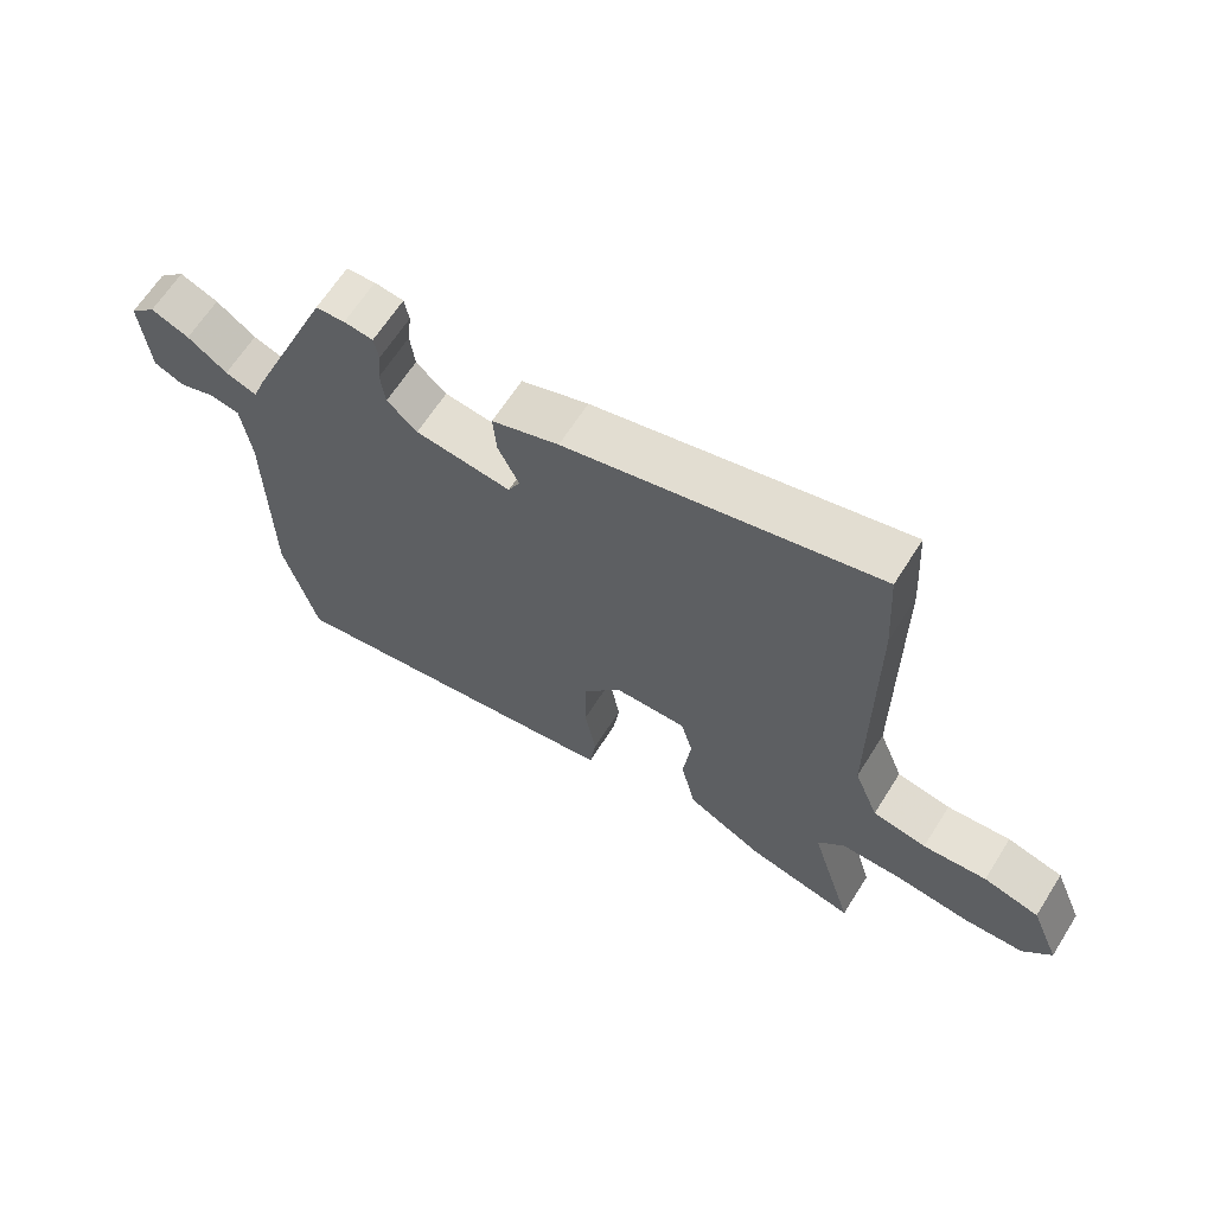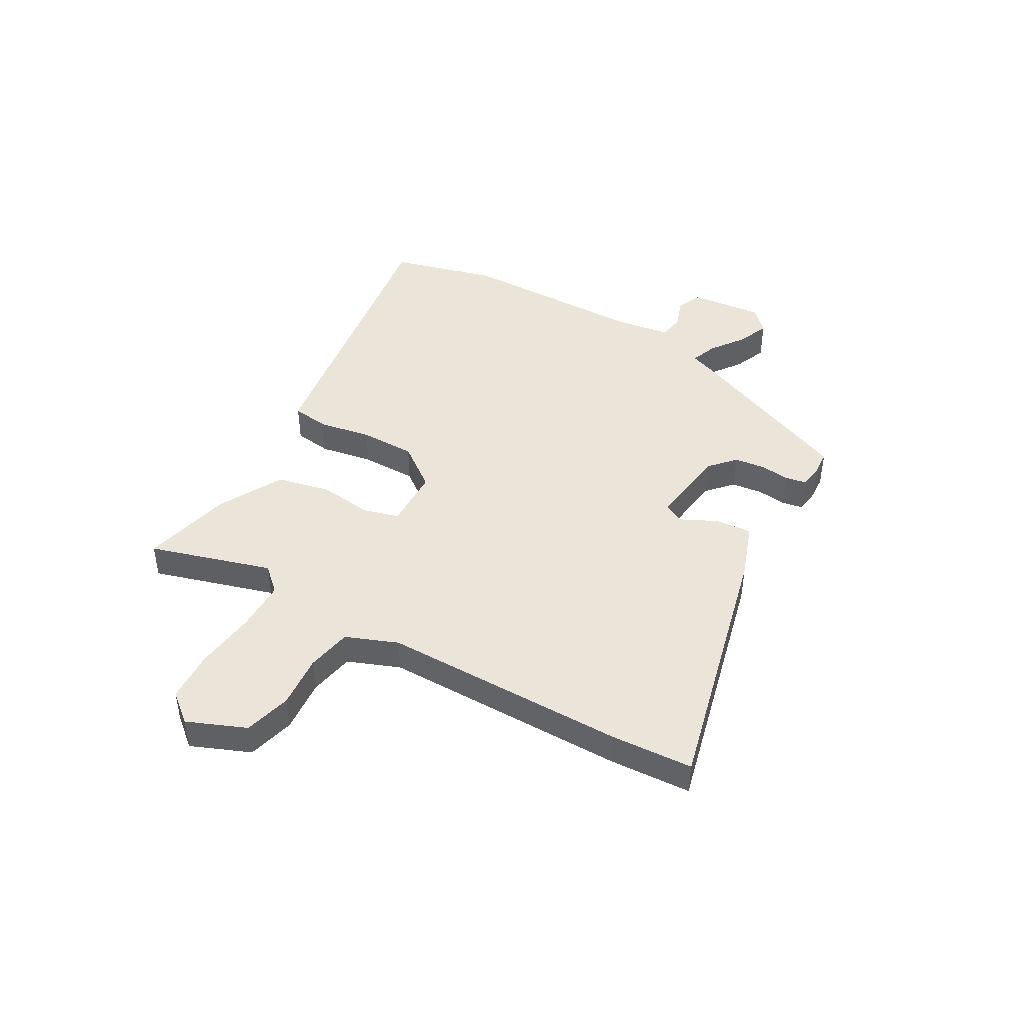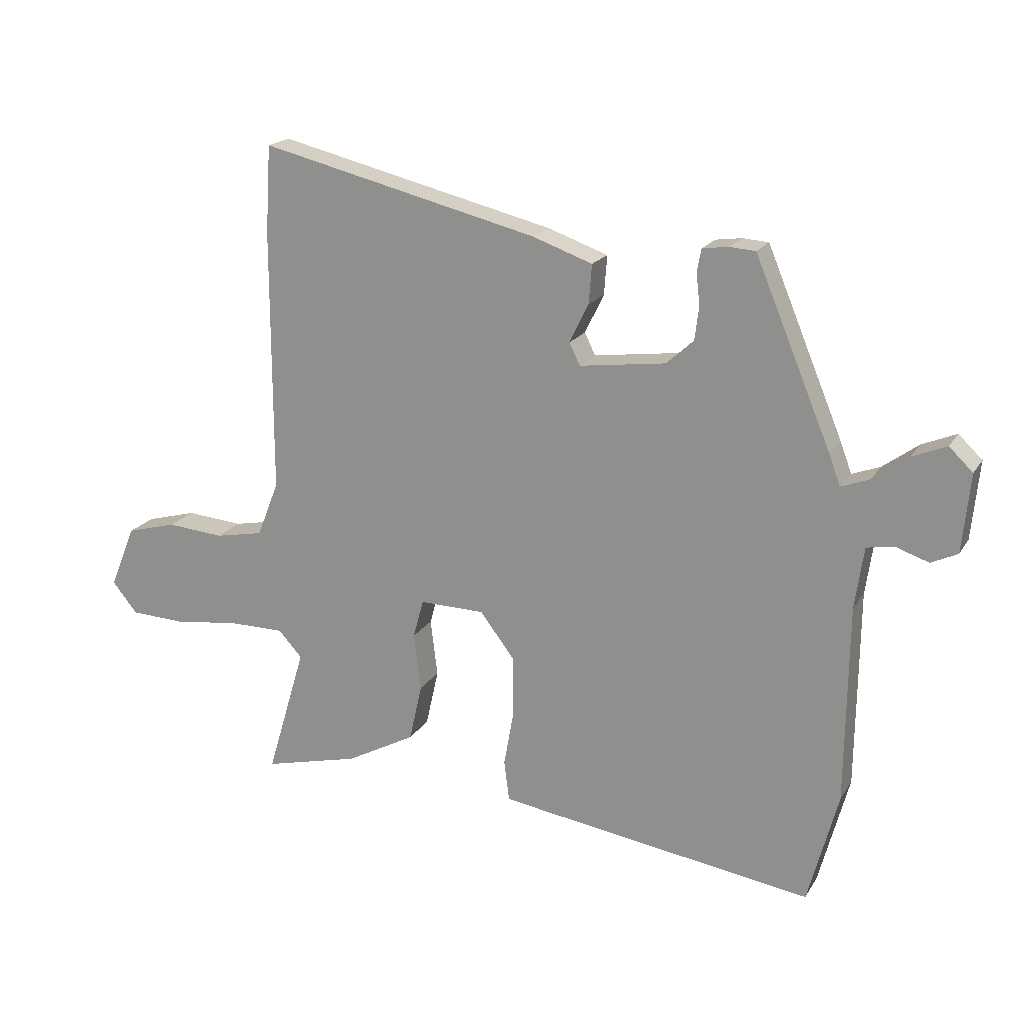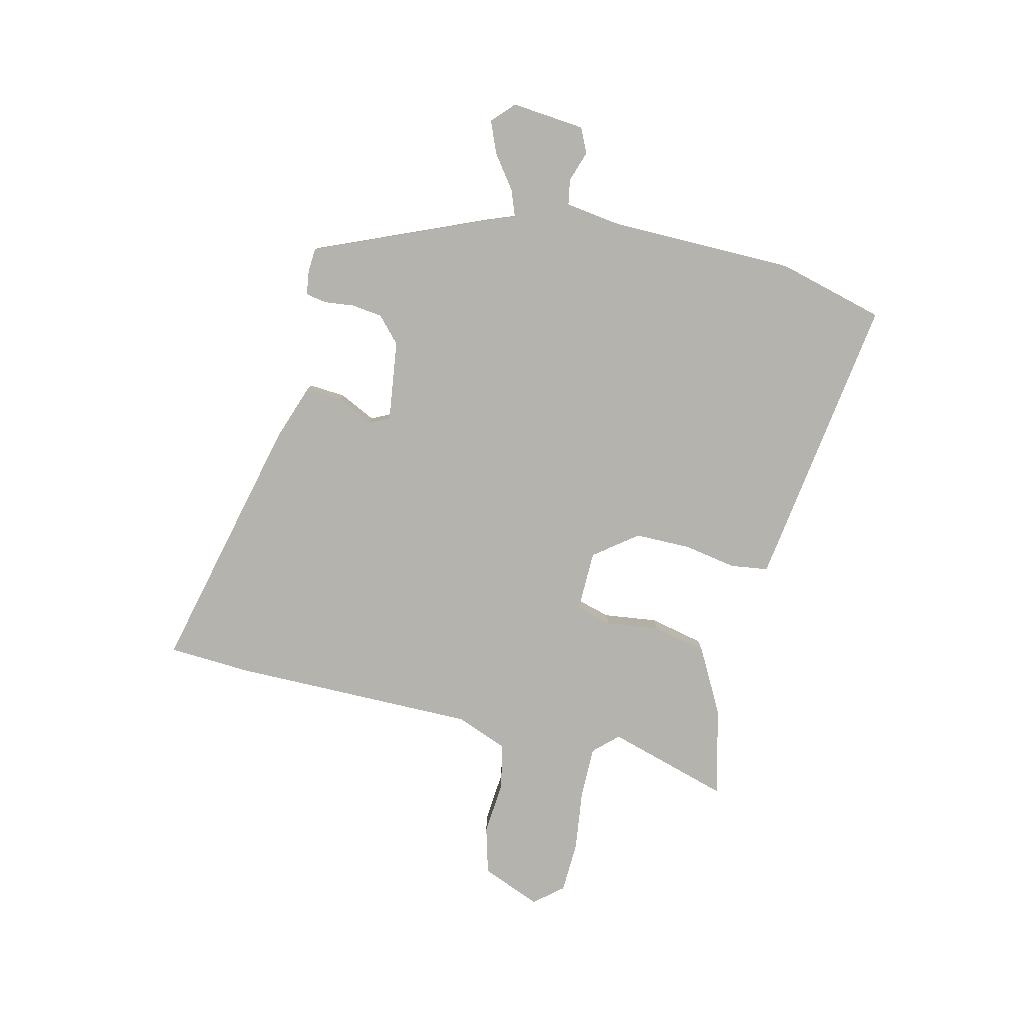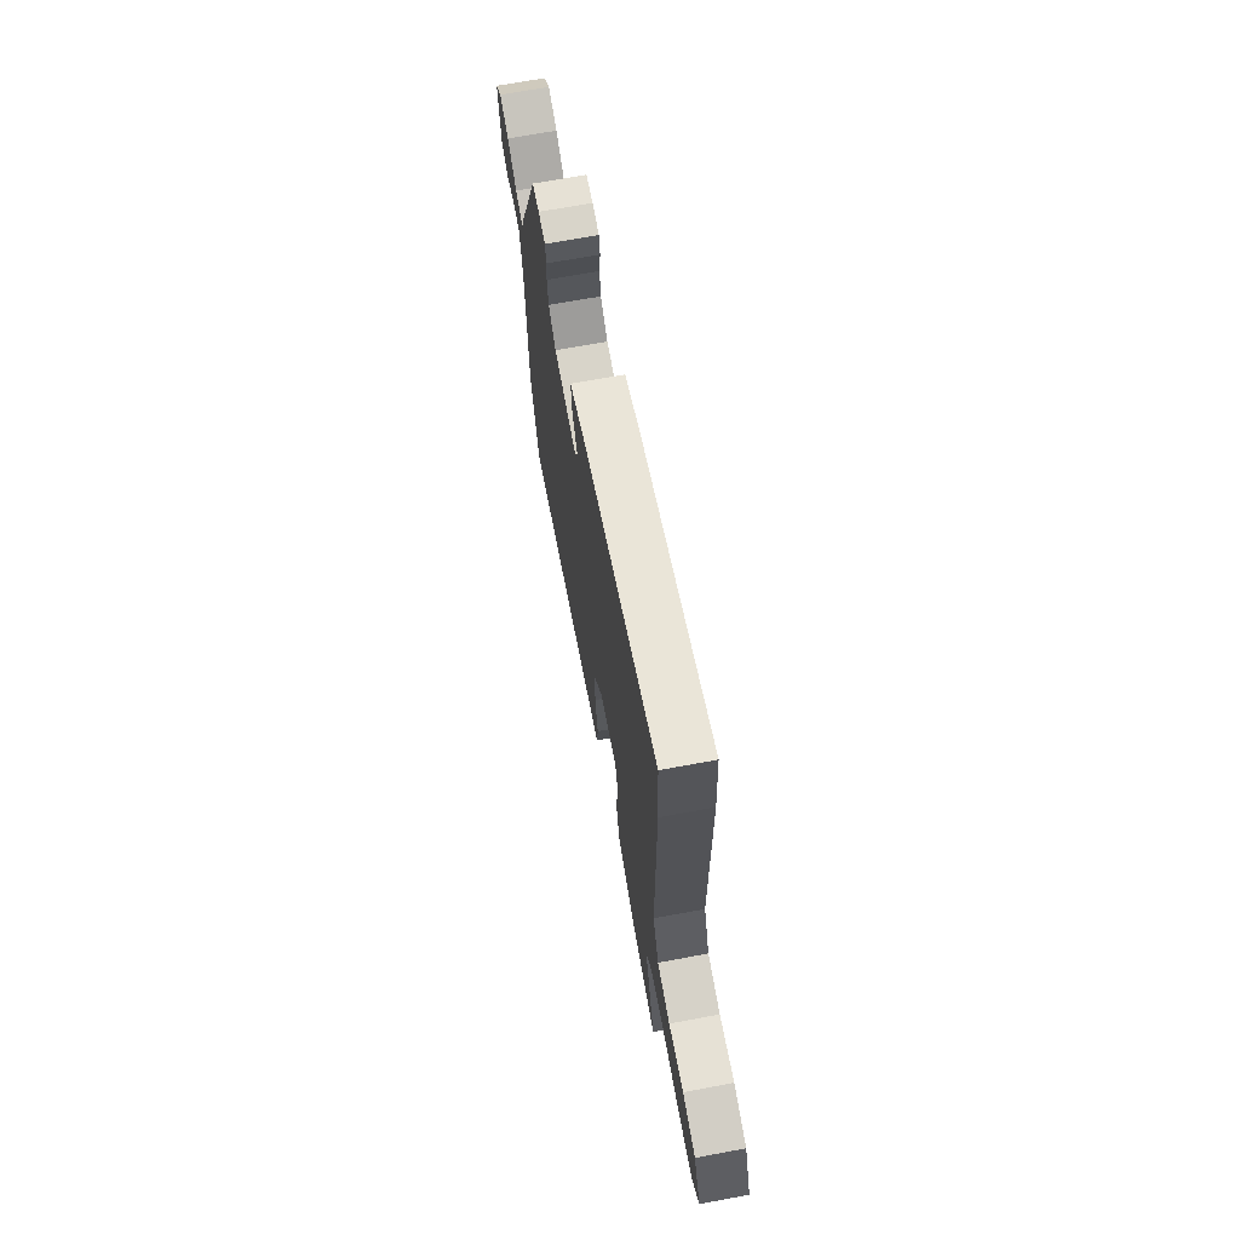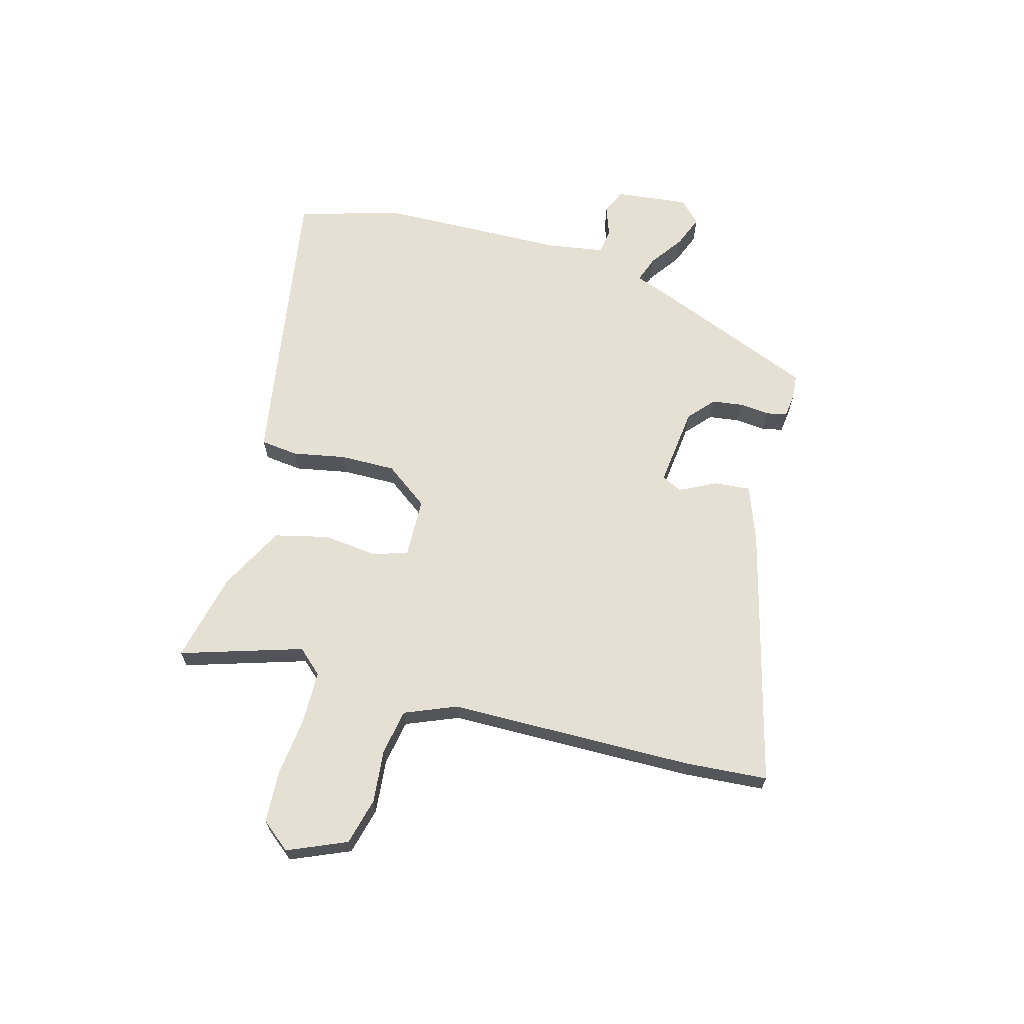
<metadata>
{"format":"obj","ext":"obj","renderer":"f3d","projection":"perspective","resolution":1024,"background":"white","views":[{"elev":64.6,"azim":-147.8,"up":"+Z"},{"elev":44.9,"azim":-60.4,"up":"+Y"},{"elev":18.9,"azim":22.6,"up":"+Z"},{"elev":-80.0,"azim":76.8,"up":"+Y"},{"elev":68.3,"azim":-100.6,"up":"+Z"},{"elev":66.1,"azim":-75.5,"up":"+Y"}]}
</metadata>
<code>
v 0.525 0.07 -0.406
v 0.474 0.07 -0.597
v 0.015 0.07 -0.529
v -0.063 0.07 -0.517
v -0.072 0.07 -0.449
v -0.055 0.07 -0.353
v -0.055 0.07 -0.252
v -0.114 0.07 -0.174
v -0.224 0.07 -0.172
v -0.242 0.07 -0.237
v -0.23 0.07 -0.334
v -0.252 0.07 -0.432
v -0.369 0.07 -0.495
v -0.532 0.07 -0.535
v -0.466 0.07 -0.313
v -0.507 0.07 -0.269
v -0.601 0.07 -0.269
v -0.712 0.07 -0.283
v -0.805 0.07 -0.279
v -0.848 0.07 -0.227
v -0.804 0.07 -0.12
v -0.719 0.07 -0.097
v -0.622 0.07 -0.105
v -0.54 0.07 -0.089
v -0.503 0.07 0.005
v -0.503 0.07 0.45
v -0.494 0.07 0.599
v -0.022 0.07 0.484
v 0.08 0.07 0.448
v 0.075 0.07 0.382
v 0.043 0.07 0.316
v 0.061 0.07 0.279
v 0.207 0.07 0.298
v 0.253 0.07 0.34
v 0.26 0.07 0.396
v 0.254 0.07 0.45
v 0.261 0.07 0.488
v 0.305 0.07 0.494
v 0.349 0.07 0.491
v 0.479 0.07 0.18
v 0.498 0.07 0.129
v 0.546 0.07 0.147
v 0.606 0.07 0.191
v 0.664 0.07 0.215
v 0.704 0.07 0.177
v 0.691 0.07 0.044
v 0.646 0.07 0.023
v 0.59 0.07 0.042
v 0.544 0.07 0.034
v 0.529 0.07 -0.071
v 0.525 0 -0.406
v 0.474 0 -0.597
v 0.015 0 -0.529
v -0.063 0 -0.517
v -0.072 0 -0.449
v -0.055 0 -0.353
v -0.055 0 -0.252
v -0.114 0 -0.174
v -0.224 0 -0.172
v -0.242 0 -0.237
v -0.23 0 -0.334
v -0.252 0 -0.432
v -0.369 0 -0.495
v -0.532 0 -0.535
v -0.466 0 -0.313
v -0.507 0 -0.269
v -0.601 0 -0.269
v -0.712 0 -0.283
v -0.805 0 -0.279
v -0.848 0 -0.227
v -0.804 0 -0.12
v -0.719 0 -0.097
v -0.622 0 -0.105
v -0.54 0 -0.089
v -0.503 0 0.005
v -0.503 0 0.45
v -0.494 0 0.599
v -0.022 0 0.484
v 0.08 0 0.448
v 0.075 0 0.382
v 0.043 0 0.316
v 0.061 0 0.279
v 0.207 0 0.298
v 0.253 0 0.34
v 0.26 0 0.396
v 0.254 0 0.45
v 0.261 0 0.488
v 0.305 0 0.494
v 0.349 0 0.491
v 0.479 0 0.18
v 0.498 0 0.129
v 0.546 0 0.147
v 0.606 0 0.191
v 0.664 0 0.215
v 0.704 0 0.177
v 0.691 0 0.044
v 0.646 0 0.023
v 0.59 0 0.042
v 0.544 0 0.034
v 0.529 0 -0.071
f 46 47 48
f 45 46 48
f 44 45 48
f 43 44 48
f 42 43 48
f 41 42 48 49
f 39 40 41
f 38 39 41
f 37 38 41
f 36 37 41
f 35 36 41
f 41 49 50
f 35 41 50
f 34 35 50
f 29 30 31
f 28 29 31
f 27 28 31
f 26 27 31
f 25 26 31
f 24 25 31 32
f 21 22 23
f 20 21 23
f 19 20 23
f 18 19 23
f 17 18 23
f 16 17 23 24
f 24 32 33
f 16 24 33
f 15 16 33
f 13 14 15
f 12 13 15
f 11 12 15
f 10 11 15
f 4 5 6
f 3 4 6
f 2 3 6
f 1 2 6
f 50 1 6
f 34 50 6
f 33 34 6
f 9 10 15
f 9 15 33
f 8 9 33
f 7 8 33
f 6 7 33
f 98 97 96
f 98 96 95
f 98 95 94
f 98 94 93
f 98 93 92
f 99 98 92 91
f 91 90 89
f 91 89 88
f 91 88 87
f 91 87 86
f 91 86 85
f 100 99 91
f 100 91 85
f 100 85 84
f 81 80 79
f 81 79 78
f 81 78 77
f 81 77 76
f 81 76 75
f 82 81 75 74
f 73 72 71
f 73 71 70
f 73 70 69
f 73 69 68
f 73 68 67
f 74 73 67 66
f 83 82 74
f 83 74 66
f 83 66 65
f 65 64 63
f 65 63 62
f 65 62 61
f 65 61 60
f 56 55 54
f 56 54 53
f 56 53 52
f 56 52 51
f 56 51 100
f 56 100 84
f 56 84 83
f 65 60 59
f 83 65 59
f 83 59 58
f 83 58 57
f 83 57 56
f 1 51 52 2
f 2 52 53 3
f 3 53 54 4
f 4 54 55 5
f 5 55 56 6
f 6 56 57 7
f 7 57 58 8
f 8 58 59 9
f 9 59 60 10
f 10 60 61 11
f 11 61 62 12
f 12 62 63 13
f 13 63 64 14
f 14 64 65 15
f 15 65 66 16
f 16 66 67 17
f 17 67 68 18
f 18 68 69 19
f 19 69 70 20
f 20 70 71 21
f 21 71 72 22
f 22 72 73 23
f 23 73 74 24
f 24 74 75 25
f 25 75 76 26
f 26 76 77 27
f 27 77 78 28
f 28 78 79 29
f 29 79 80 30
f 30 80 81 31
f 31 81 82 32
f 32 82 83 33
f 33 83 84 34
f 34 84 85 35
f 35 85 86 36
f 36 86 87 37
f 37 87 88 38
f 38 88 89 39
f 39 89 90 40
f 40 90 91 41
f 41 91 92 42
f 42 92 93 43
f 43 93 94 44
f 44 94 95 45
f 45 95 96 46
f 46 96 97 47
f 47 97 98 48
f 48 98 99 49
f 49 99 100 50
f 50 100 51 1

</code>
